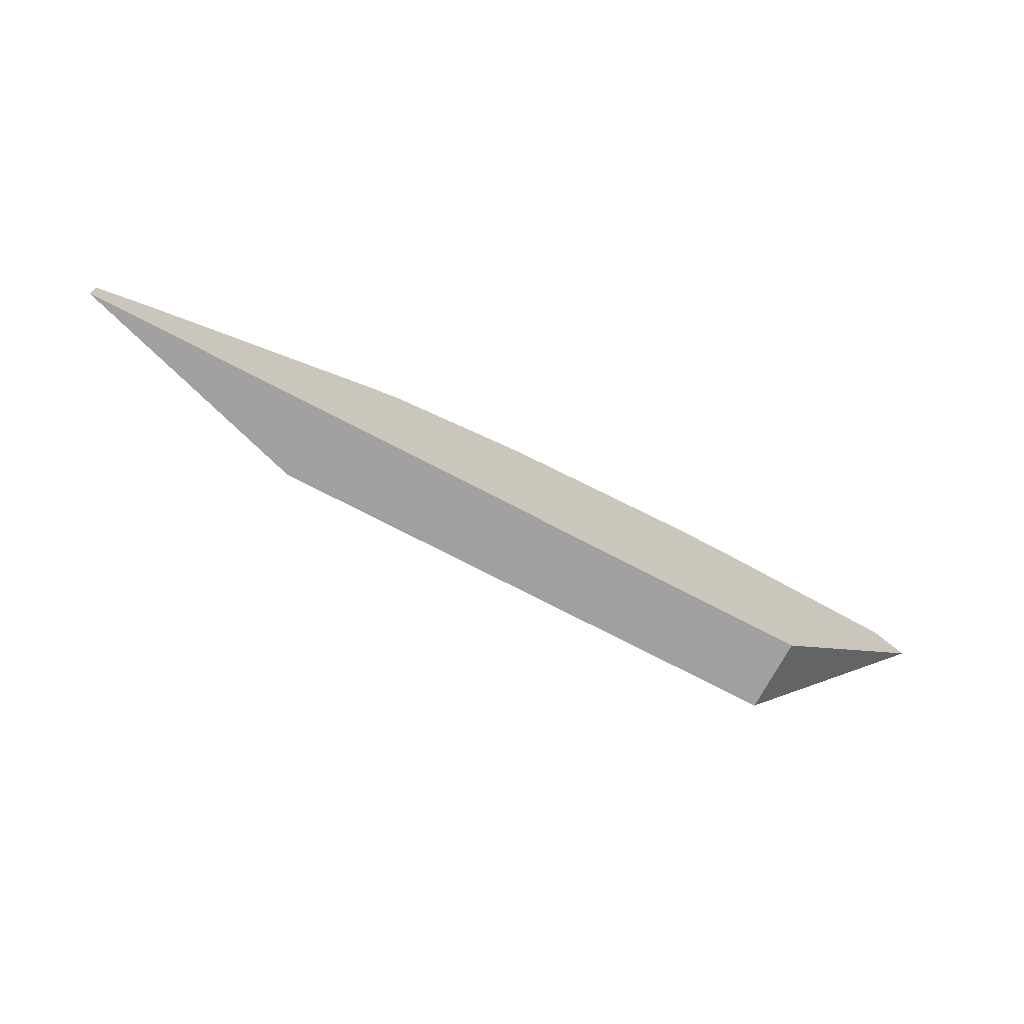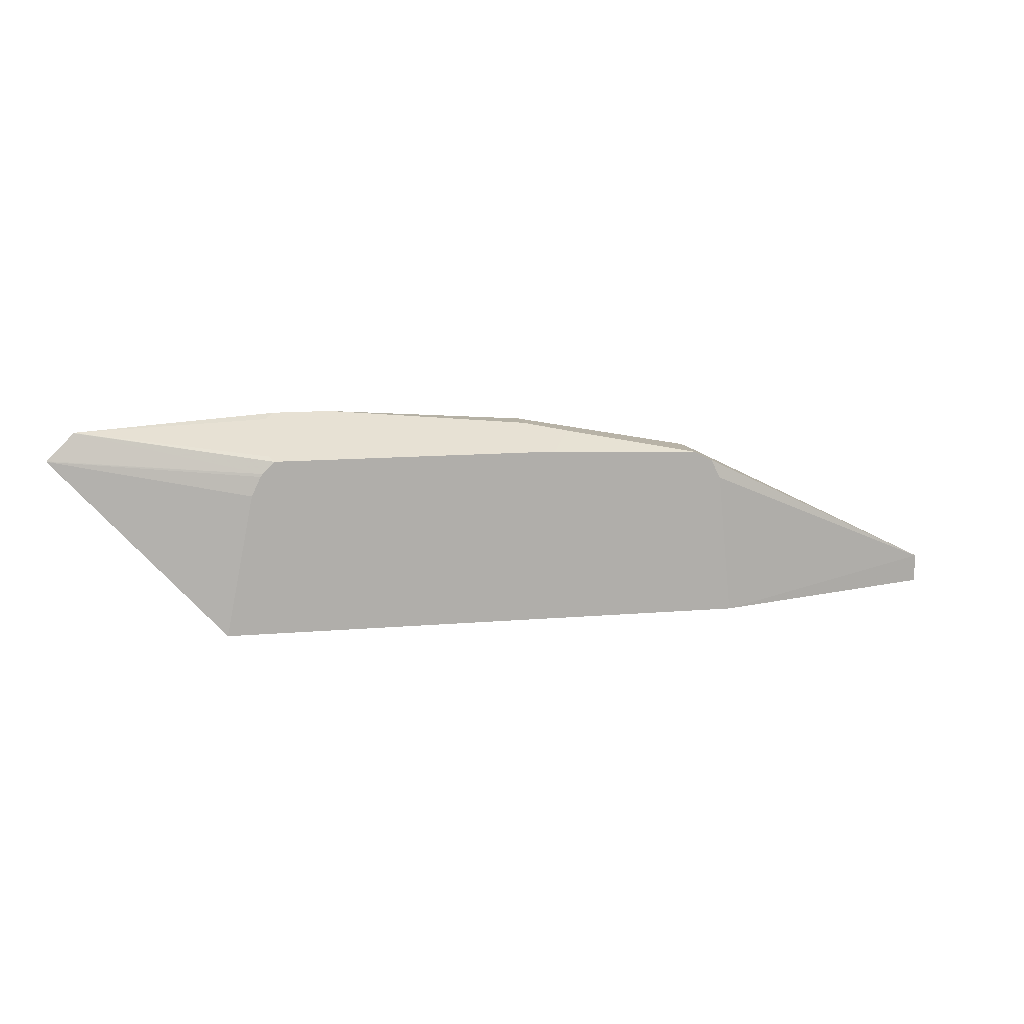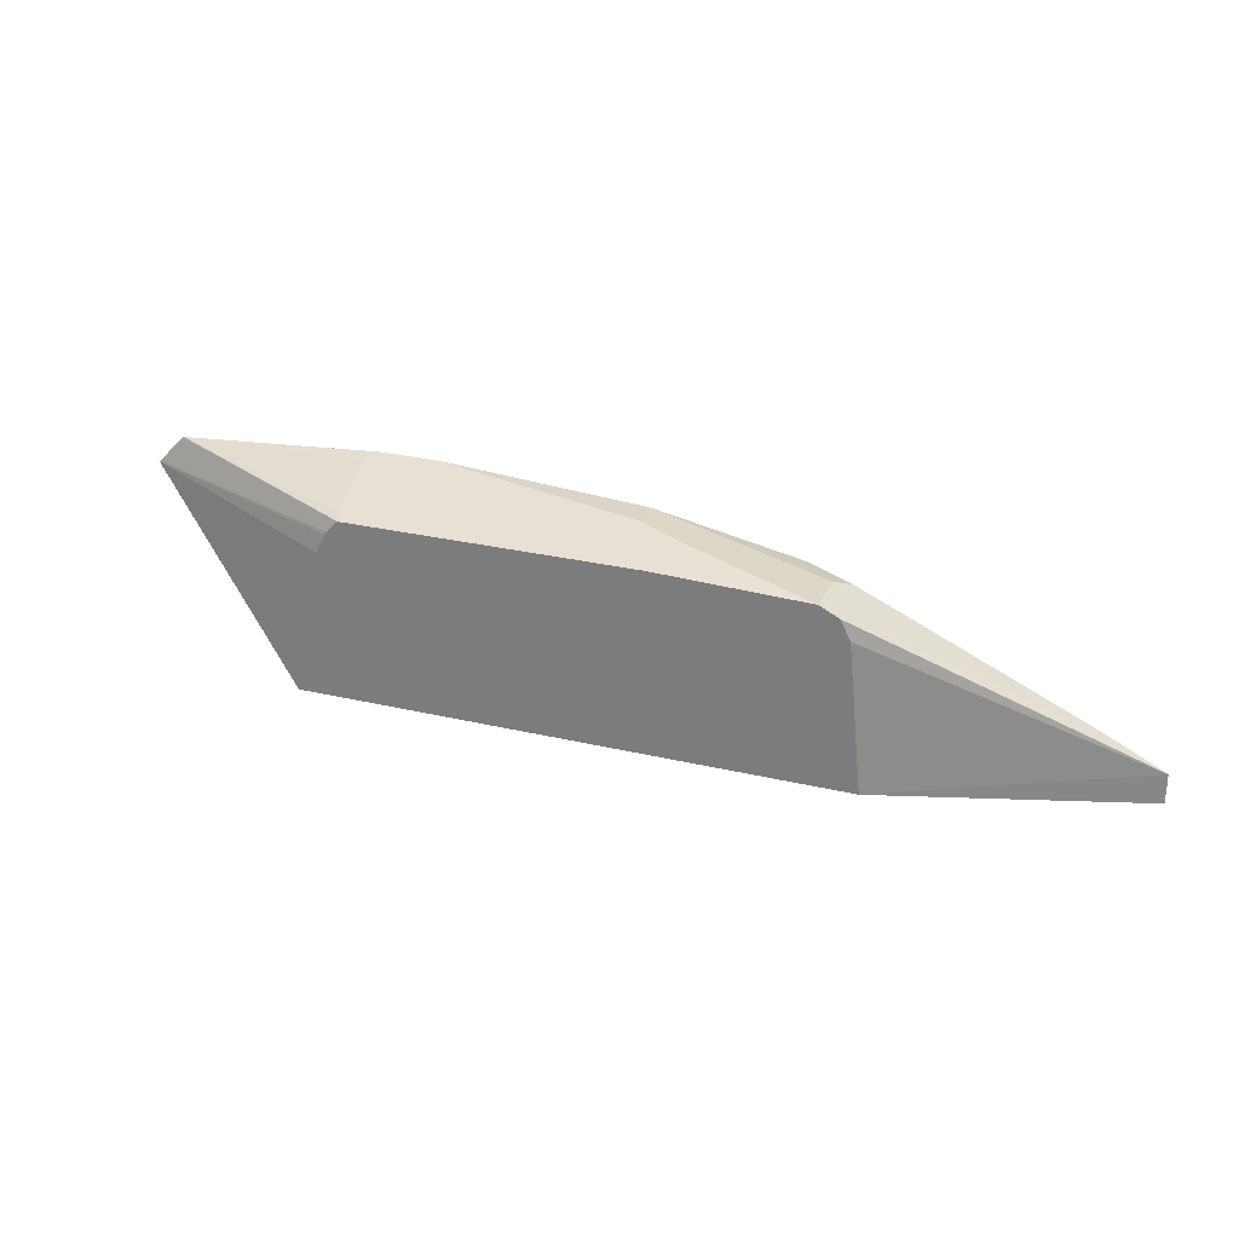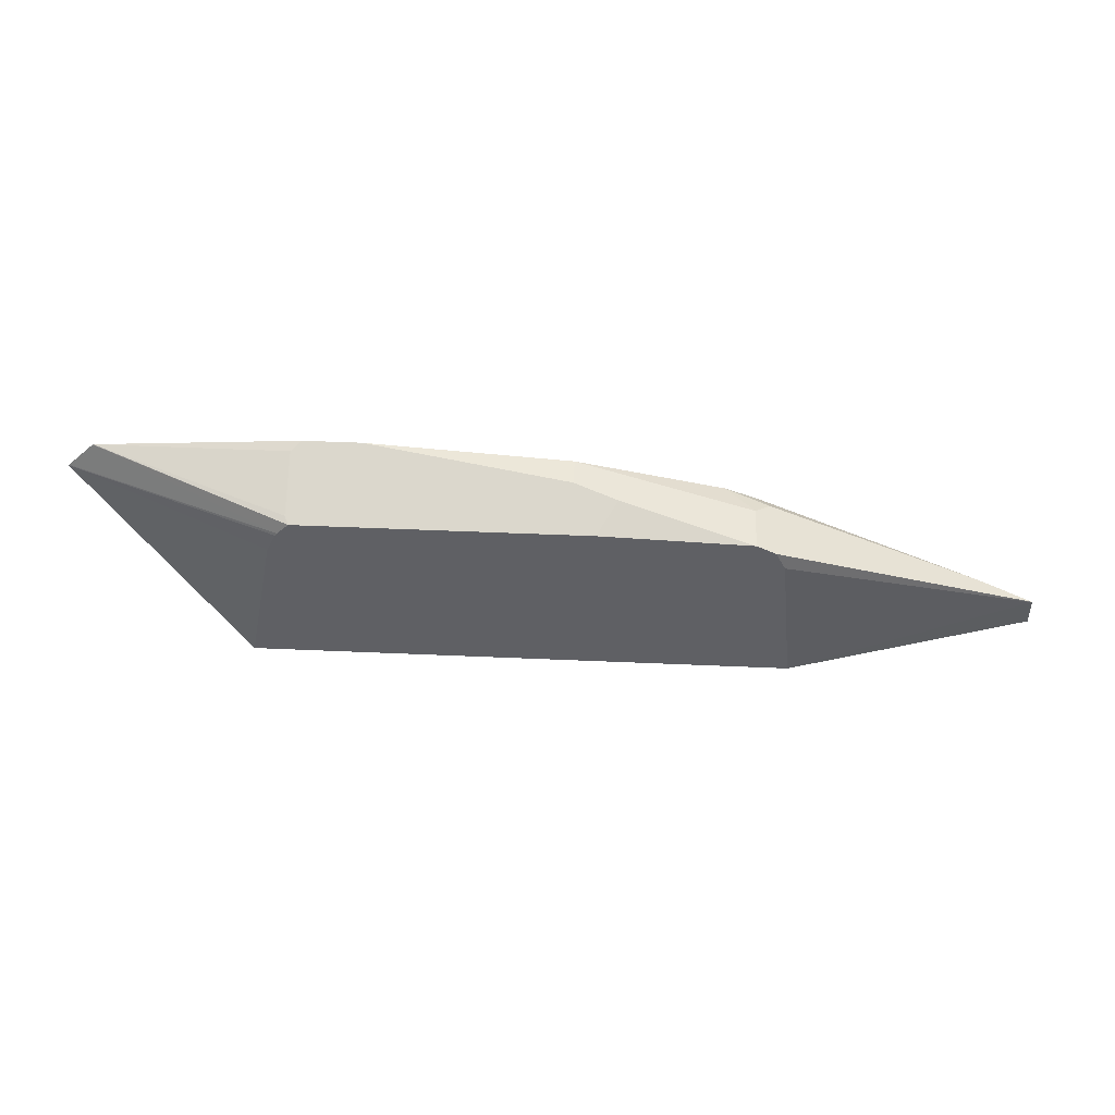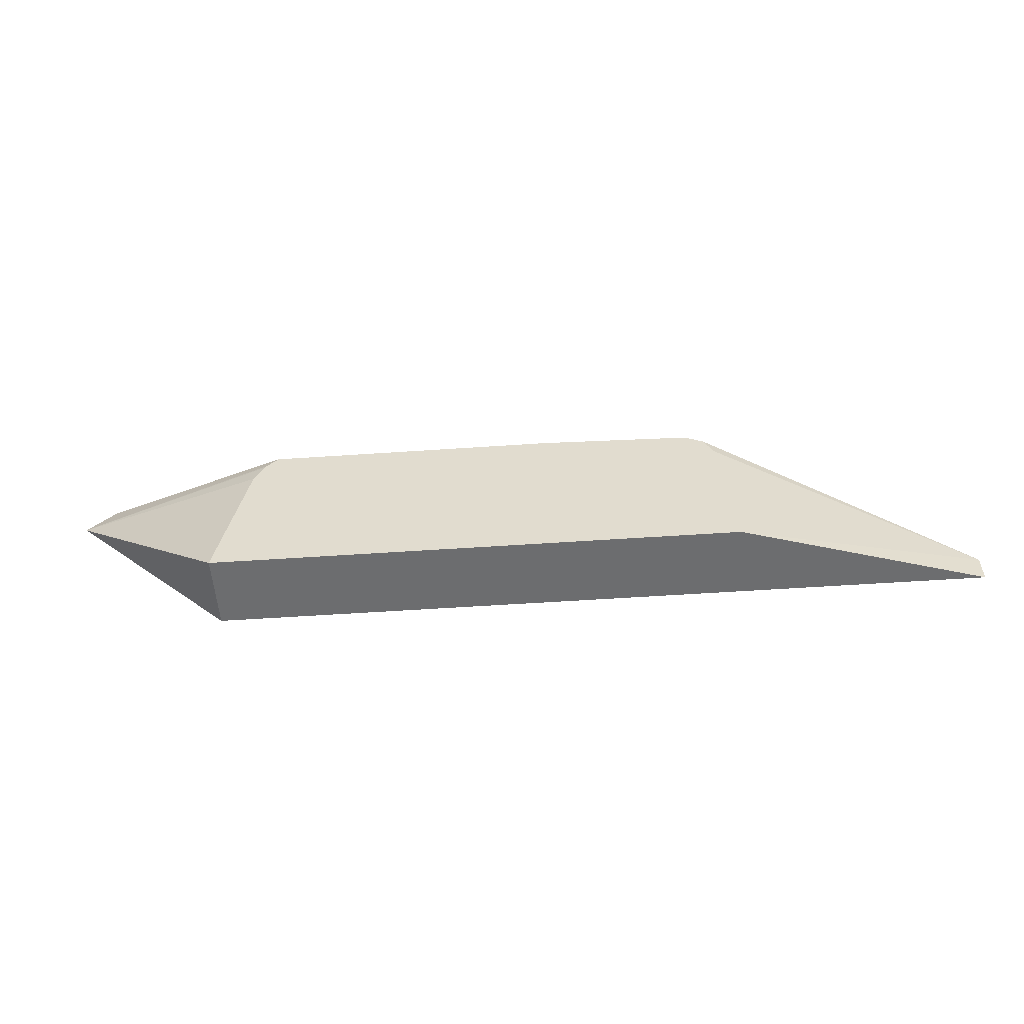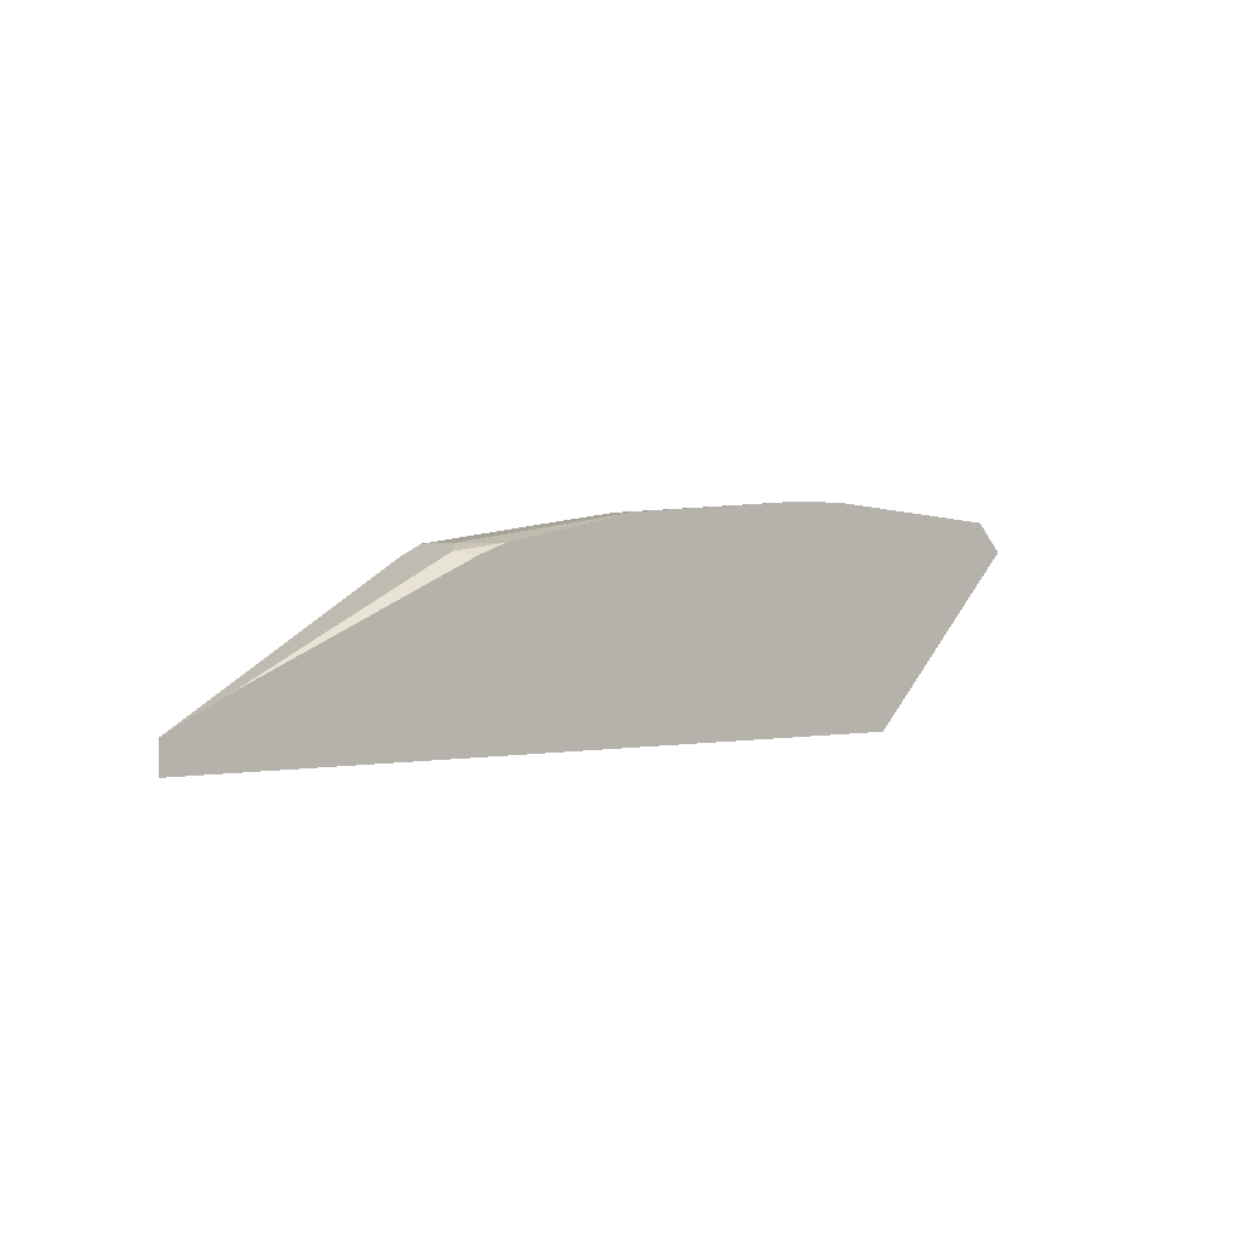
<metadata>
{"format":"obj","ext":"obj","renderer":"f3d","projection":"perspective","resolution":1024,"background":"white","views":[{"elev":-71.8,"azim":-27.8,"up":"+Y"},{"elev":12.3,"azim":168.5,"up":"+Y"},{"elev":27.1,"azim":-159.7,"up":"+Y"},{"elev":46.4,"azim":-177.1,"up":"+Y"},{"elev":-53.9,"azim":-175.8,"up":"+Y"},{"elev":0.7,"azim":-41.9,"up":"+Y"}]}
</metadata>
<code>
v -0.734 0.1506 0.1882
v -0.734 0.1693 0.1882
v -0.7338 0.1506 0.1881
v -0.2261 0.1506 0.1882
v -0.7339 0.1696 0.1882
v -0.7338 0.1693 0.1881
v -0.5738 0.1506 0.139
v -0.2261 0.1506 0.139
v -0.1127 0.2633 0.1882
v -0.6962 0.1884 0.1882
v -0.5505 0.261 0.139
v -0.5582 0.2571 0.139
v -0.5644 0.2446 0.139
v -0.2446 0.2446 0.139
v -0.1129 0.2634 0.1881
v -0.1131 0.2639 0.1882
v -0.5456 0.2564 0.1882
v -0.555 0.2587 0.1787
v -0.5456 0.2634 0.1693
v -0.5456 0.2634 0.139
v -0.2507 0.2573 0.139
v -0.252 0.2593 0.139
v -0.1312 0.2821 0.1882
v -0.5268 0.2634 0.1882
v -0.4328 0.2822 0.1882
v -0.4609 0.2775 0.1599
v -0.4479 0.2671 0.139
v -0.2598 0.2671 0.139
v -0.1317 0.2822 0.1881
v -0.1318 0.2824 0.1882
v -0.4327 0.2822 0.1882
v -0.4327 0.2822 0.1693
v -0.3012 0.2917 0.1882
v -0.2948 0.2885 0.1819
v -0.2572 0.2885 0.1819
v -0.2572 0.2697 0.1443
v -0.2636 0.2917 0.1882
f 19 26 20
f 19 25 26
f 19 24 25
f 18 24 19
f 17 24 18
f 16 22 23
f 14 21 15
f 15 21 22
f 11 19 20
f 10 19 11
f 10 18 19
f 10 17 18
f 20 26 27
f 15 22 16
f 22 28 23
f 26 28 27
f 23 28 29
f 8 15 9
f 33 35 34
f 33 37 35
f 31 33 32
f 30 35 37
f 30 36 35
f 28 30 29
f 28 36 30
f 28 35 36
f 26 35 28
f 26 34 35
f 26 33 34
f 26 32 33
f 25 32 26
f 25 31 32
f 23 29 30
f 8 14 15
f 9 15 16
f 7 21 14
f 1 25 24
f 1 31 25
f 1 33 31
f 1 37 33
f 1 30 37
f 1 23 30
f 1 24 17
f 1 16 23
f 1 8 4
f 1 7 8
f 1 3 7
f 1 6 3
f 1 2 6
f 7 14 8
f 1 4 9
f 1 17 10
f 1 9 16
f 1 5 2
f 7 22 21
f 1 10 5
f 7 28 22
f 7 27 28
f 7 20 27
f 7 12 11
f 7 13 12
f 7 11 20
f 6 12 13
f 5 12 6
f 5 11 12
f 5 10 11
f 4 8 9
f 6 13 7
f 3 6 7
f 2 5 6

</code>
